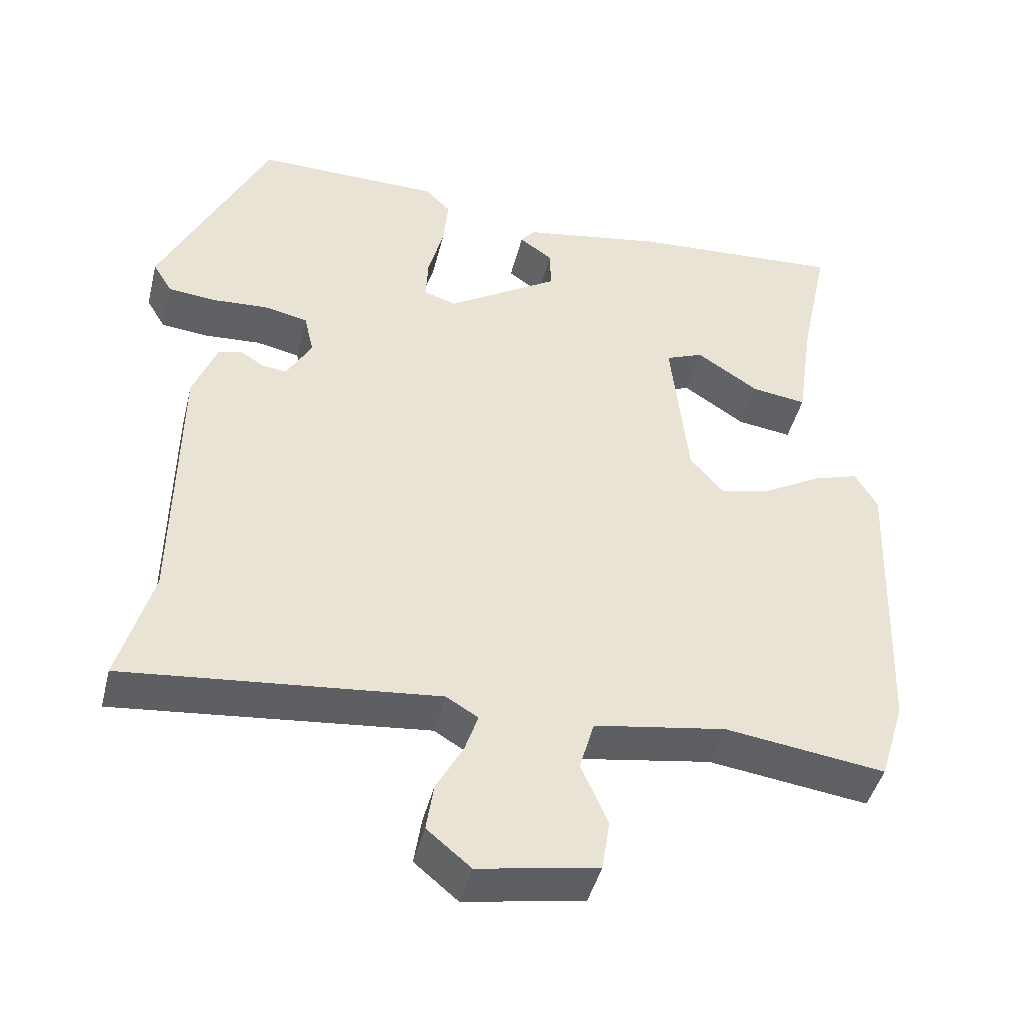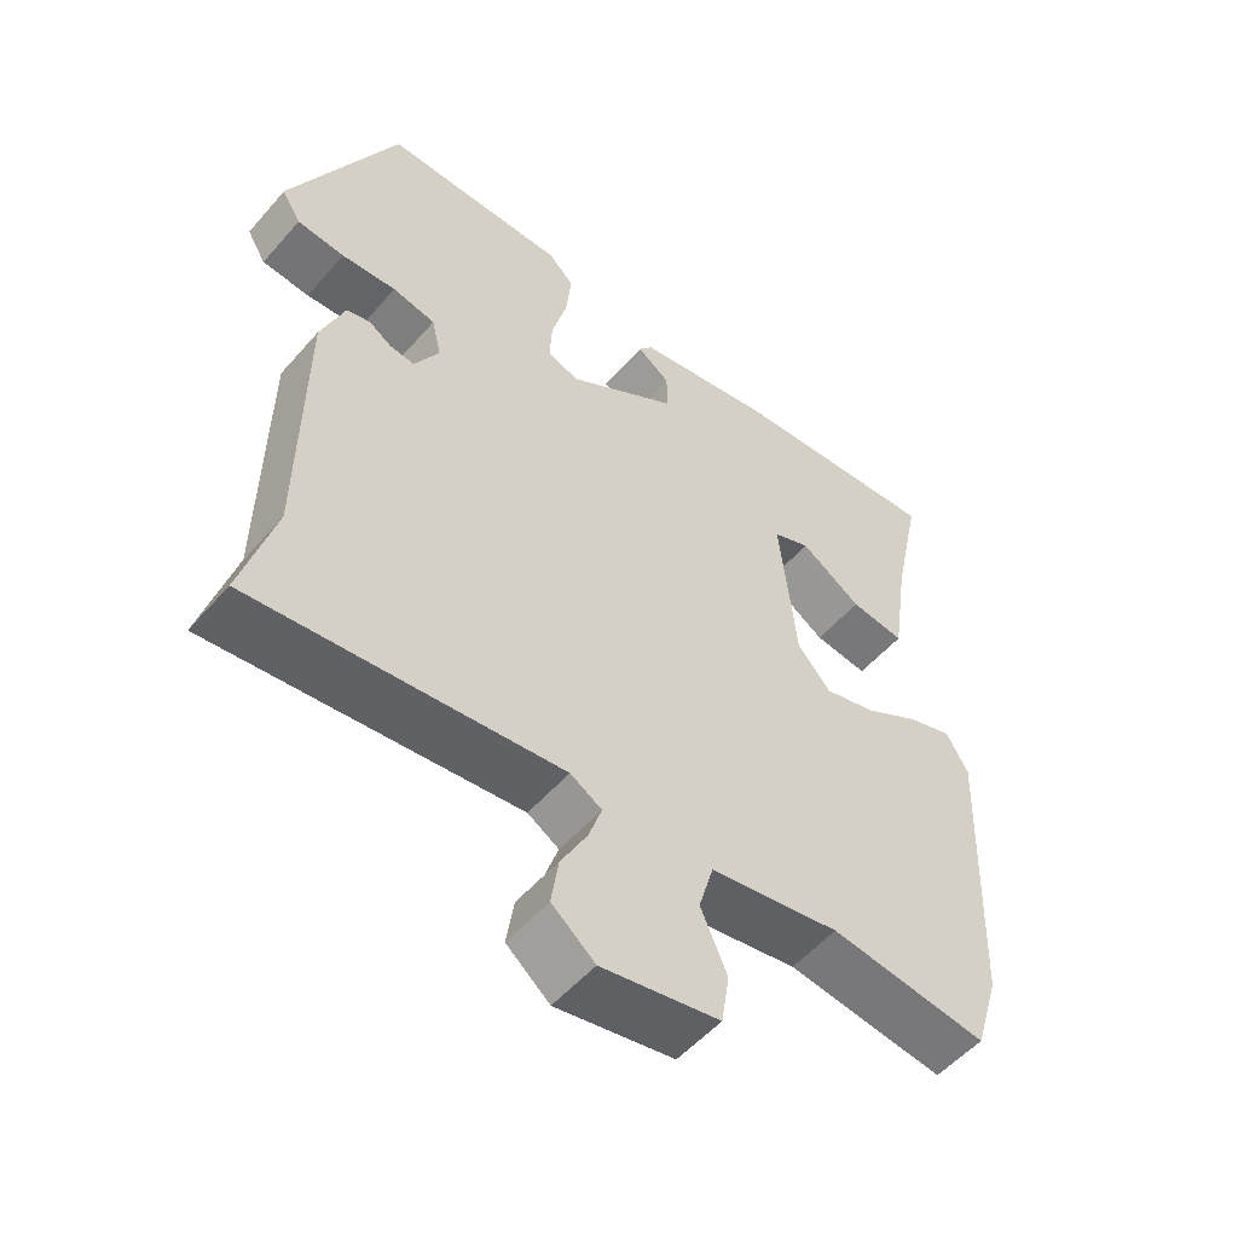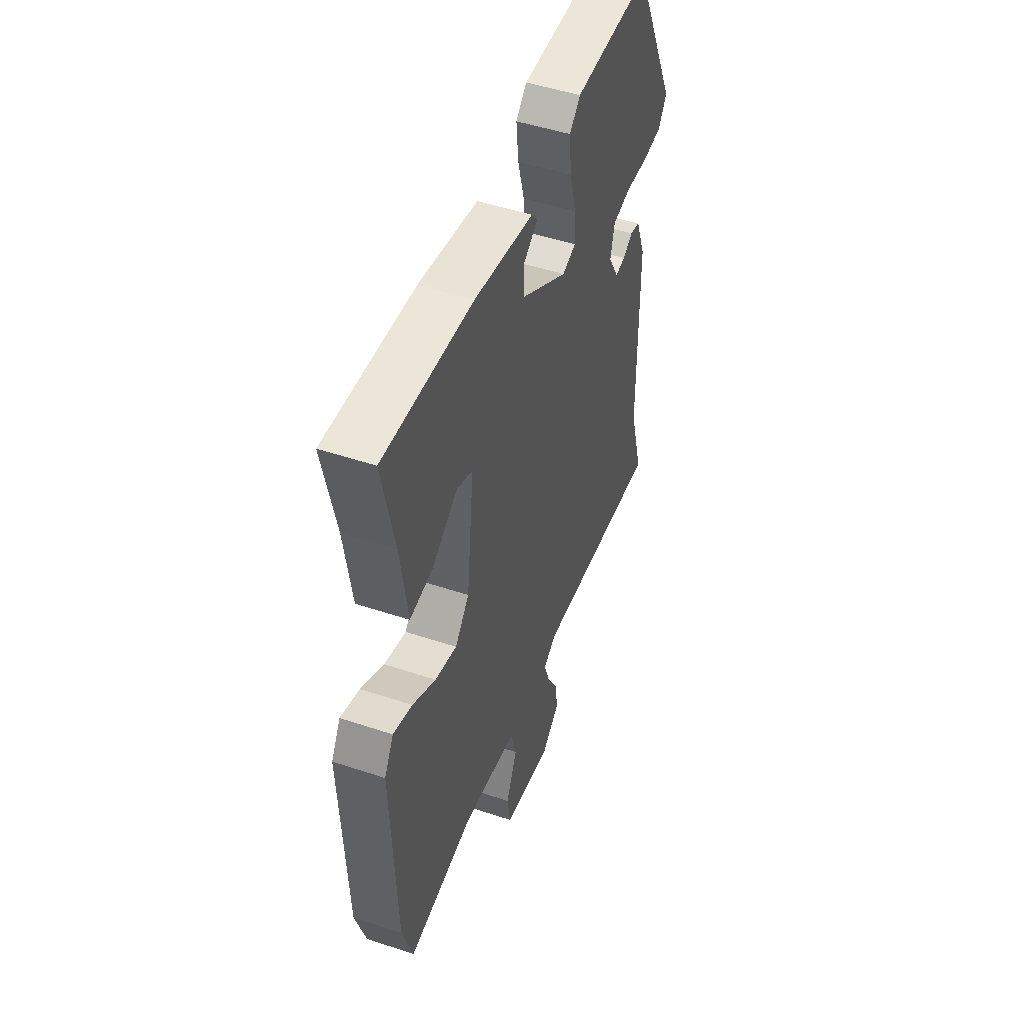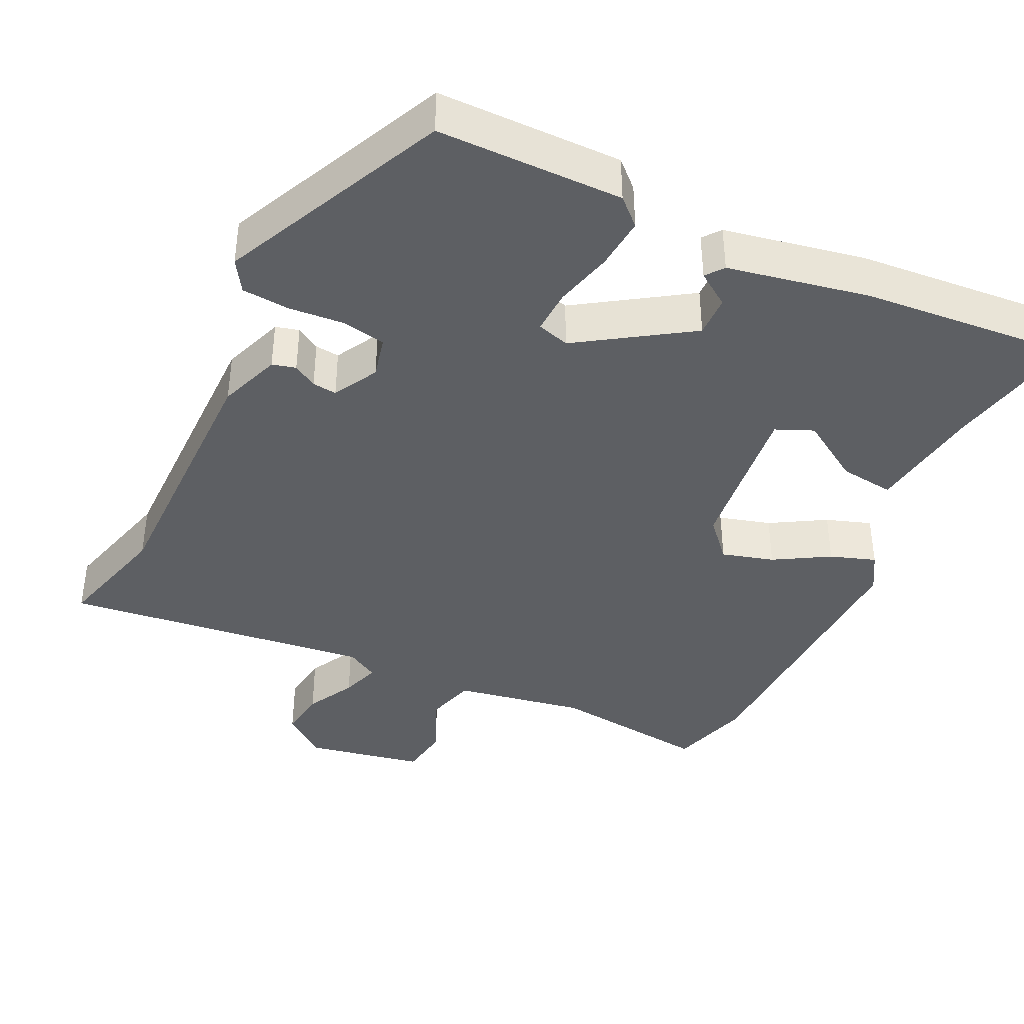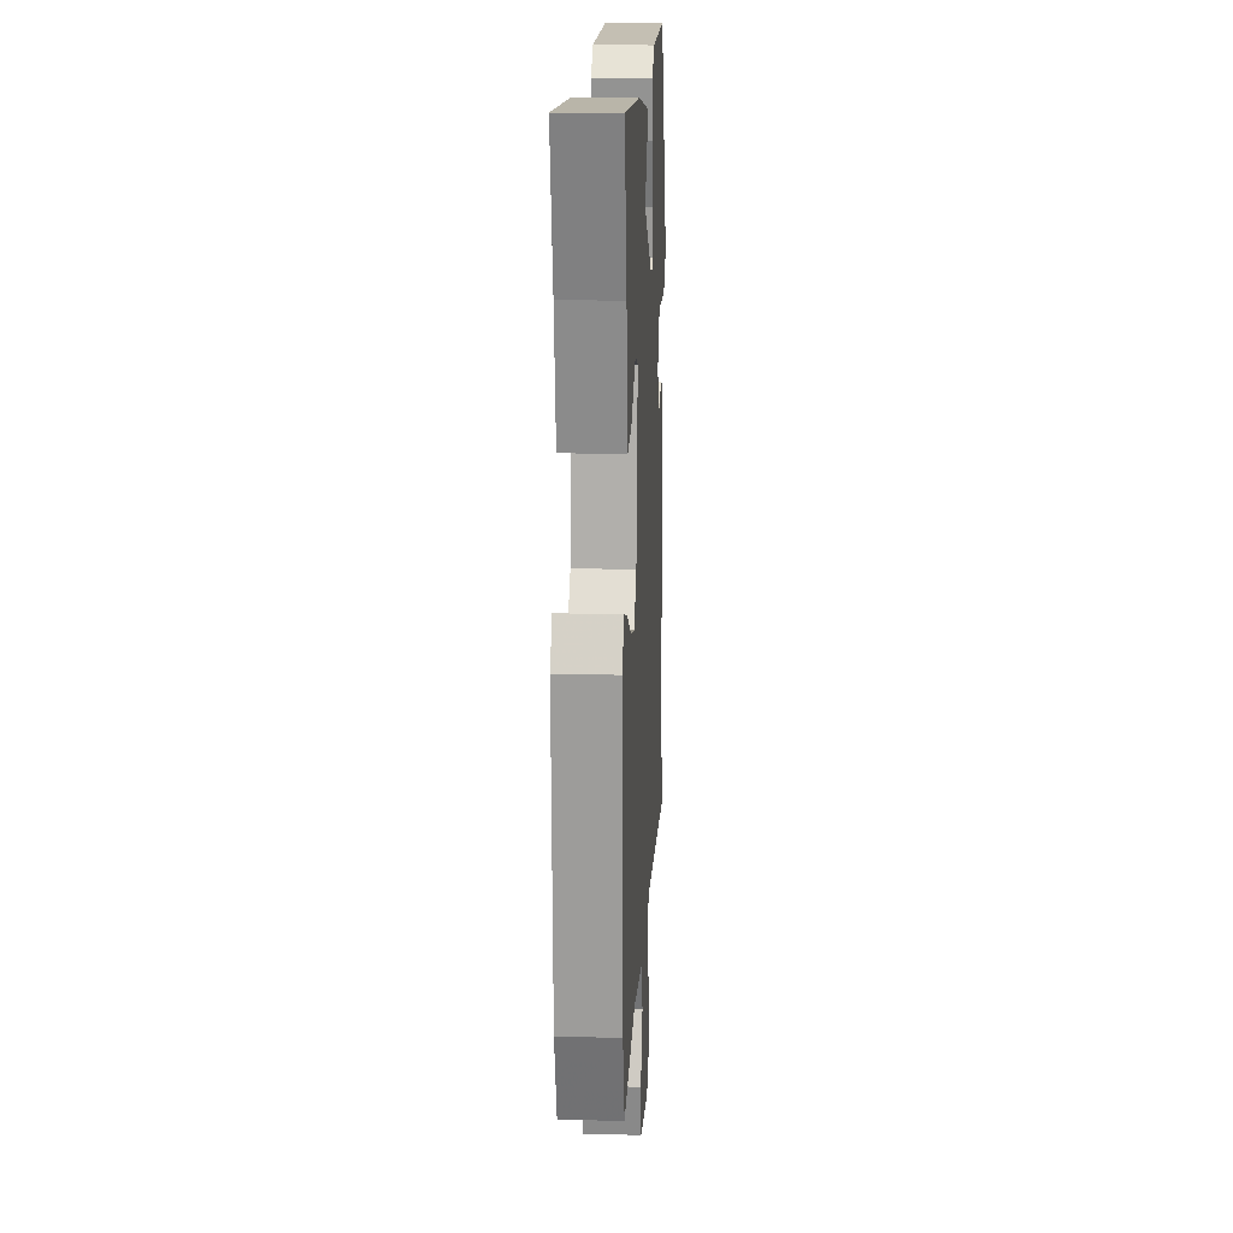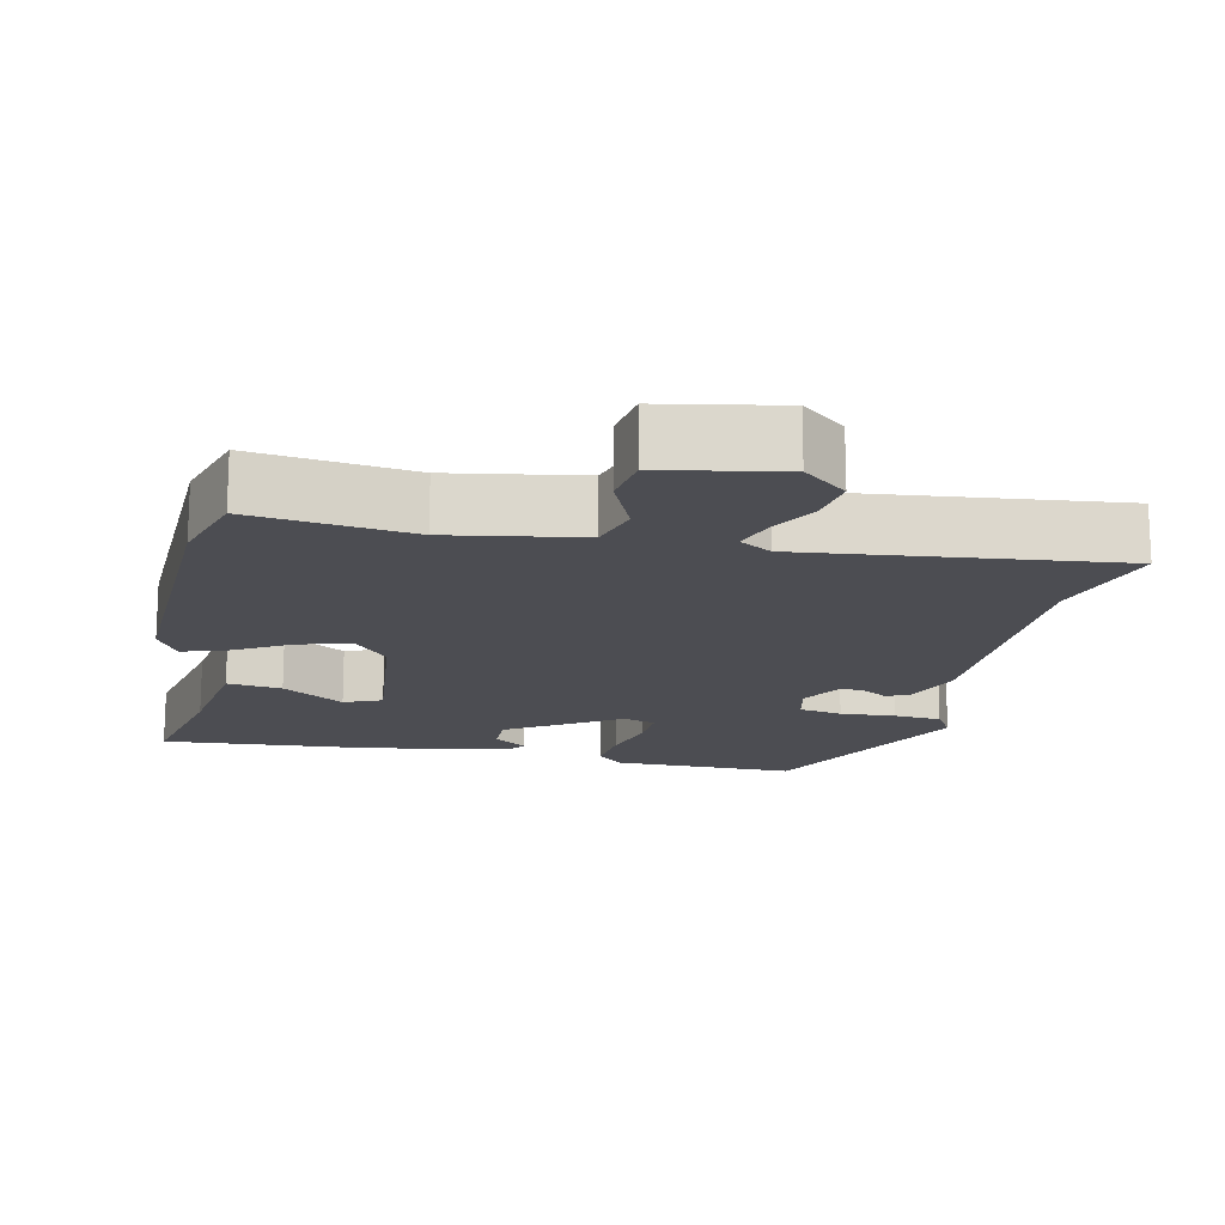
<metadata>
{"format":"obj","ext":"obj","renderer":"f3d","projection":"perspective","resolution":1024,"background":"white","views":[{"elev":-44.6,"azim":-13.9,"up":"+Z"},{"elev":-53.4,"azim":-39.9,"up":"+Z"},{"elev":49.4,"azim":110.2,"up":"+Z"},{"elev":-39.9,"azim":-24.8,"up":"+Y"},{"elev":17.3,"azim":93.1,"up":"+Z"},{"elev":-16.3,"azim":168.0,"up":"+Y"}]}
</metadata>
<code>
v 0.521 0.07 -0.431
v 0.487 0.07 -0.542
v 0.271 0.07 -0.513
v 0.093 0.07 -0.542
v 0.073 0.07 -0.611
v 0.109 0.07 -0.694
v 0.098 0.07 -0.763
v -0.063 0.07 -0.792
v -0.122 0.07 -0.743
v -0.112 0.07 -0.678
v -0.076 0.07 -0.612
v -0.058 0.07 -0.559
v -0.101 0.07 -0.533
v -0.522 0.07 -0.577
v -0.477 0.07 -0.418
v -0.473 0.07 -0.052
v -0.441 0.07 0.032
v -0.409 0.07 0.04
v -0.377 0.07 0.02
v -0.344 0.07 0.016
v -0.31 0.07 0.076
v -0.323 0.07 0.133
v -0.382 0.07 0.145
v -0.457 0.07 0.14
v -0.522 0.07 0.146
v -0.548 0.07 0.189
v -0.403 0.07 0.492
v -0.152 0.07 0.49
v -0.117 0.07 0.456
v -0.124 0.07 0.385
v -0.145 0.07 0.306
v -0.148 0.07 0.246
v -0.104 0.07 0.232
v 0.047 0.07 0.328
v 0.046 0.07 0.384
v 0.001 0.07 0.416
v 0.02 0.07 0.44
v 0.212 0.07 0.474
v 0.5 0.07 0.494
v 0.461 0.07 0.312
v 0.438 0.07 0.156
v 0.364 0.07 0.166
v 0.28 0.07 0.221
v 0.229 0.07 0.2
v 0.252 0.07 -0.016
v 0.298 0.07 -0.069
v 0.369 0.07 -0.05
v 0.444 0.07 -0.007
v 0.506 0.07 0.013
v 0.536 0.07 -0.039
v 0.521 0 -0.431
v 0.487 0 -0.542
v 0.271 0 -0.513
v 0.093 0 -0.542
v 0.073 0 -0.611
v 0.109 0 -0.694
v 0.098 0 -0.763
v -0.063 0 -0.792
v -0.122 0 -0.743
v -0.112 0 -0.678
v -0.076 0 -0.612
v -0.058 0 -0.559
v -0.101 0 -0.533
v -0.522 0 -0.577
v -0.477 0 -0.418
v -0.473 0 -0.052
v -0.441 0 0.032
v -0.409 0 0.04
v -0.377 0 0.02
v -0.344 0 0.016
v -0.31 0 0.076
v -0.323 0 0.133
v -0.382 0 0.145
v -0.457 0 0.14
v -0.522 0 0.146
v -0.548 0 0.189
v -0.403 0 0.492
v -0.152 0 0.49
v -0.117 0 0.456
v -0.124 0 0.385
v -0.145 0 0.306
v -0.148 0 0.246
v -0.104 0 0.232
v 0.047 0 0.328
v 0.046 0 0.384
v 0.001 0 0.416
v 0.02 0 0.44
v 0.212 0 0.474
v 0.5 0 0.494
v 0.461 0 0.312
v 0.438 0 0.156
v 0.364 0 0.166
v 0.28 0 0.221
v 0.229 0 0.2
v 0.252 0 -0.016
v 0.298 0 -0.069
v 0.369 0 -0.05
v 0.444 0 -0.007
v 0.506 0 0.013
v 0.536 0 -0.039
f 1 2 3
f 50 1 3
f 49 50 3
f 48 49 3
f 47 48 3
f 46 47 3 4
f 45 46 4
f 44 45 4
f 40 41 42 43
f 39 40 43
f 38 39 43
f 37 38 43
f 36 37 43
f 35 36 43
f 34 35 43 44
f 44 4 5
f 34 44 5
f 33 34 5
f 29 30 31
f 28 29 31
f 27 28 31
f 26 27 31
f 25 26 31
f 24 25 31
f 23 24 31
f 22 23 31 32
f 32 33 5
f 22 32 5
f 21 22 5
f 17 18 19
f 16 17 19
f 15 16 19
f 15 19 20
f 15 20 21
f 14 15 21
f 13 14 21
f 9 10 11
f 8 9 11
f 7 8 11
f 6 7 11
f 5 6 11
f 5 11 12
f 5 12 13 21
f 53 52 51
f 53 51 100
f 53 100 99
f 53 99 98
f 53 98 97
f 54 53 97 96
f 54 96 95
f 54 95 94
f 93 92 91 90
f 93 90 89
f 93 89 88
f 93 88 87
f 93 87 86
f 93 86 85
f 94 93 85 84
f 55 54 94
f 55 94 84
f 55 84 83
f 81 80 79
f 81 79 78
f 81 78 77
f 81 77 76
f 81 76 75
f 81 75 74
f 81 74 73
f 82 81 73 72
f 55 83 82
f 55 82 72
f 55 72 71
f 69 68 67
f 69 67 66
f 69 66 65
f 70 69 65
f 71 70 65
f 71 65 64
f 71 64 63
f 61 60 59
f 61 59 58
f 61 58 57
f 61 57 56
f 61 56 55
f 62 61 55
f 71 63 62 55
f 1 51 52 2
f 2 52 53 3
f 3 53 54 4
f 4 54 55 5
f 5 55 56 6
f 6 56 57 7
f 7 57 58 8
f 8 58 59 9
f 9 59 60 10
f 10 60 61 11
f 11 61 62 12
f 12 62 63 13
f 13 63 64 14
f 14 64 65 15
f 15 65 66 16
f 16 66 67 17
f 17 67 68 18
f 18 68 69 19
f 19 69 70 20
f 20 70 71 21
f 21 71 72 22
f 22 72 73 23
f 23 73 74 24
f 24 74 75 25
f 25 75 76 26
f 26 76 77 27
f 27 77 78 28
f 28 78 79 29
f 29 79 80 30
f 30 80 81 31
f 31 81 82 32
f 32 82 83 33
f 33 83 84 34
f 34 84 85 35
f 35 85 86 36
f 36 86 87 37
f 37 87 88 38
f 38 88 89 39
f 39 89 90 40
f 40 90 91 41
f 41 91 92 42
f 42 92 93 43
f 43 93 94 44
f 44 94 95 45
f 45 95 96 46
f 46 96 97 47
f 47 97 98 48
f 48 98 99 49
f 49 99 100 50
f 50 100 51 1

</code>
